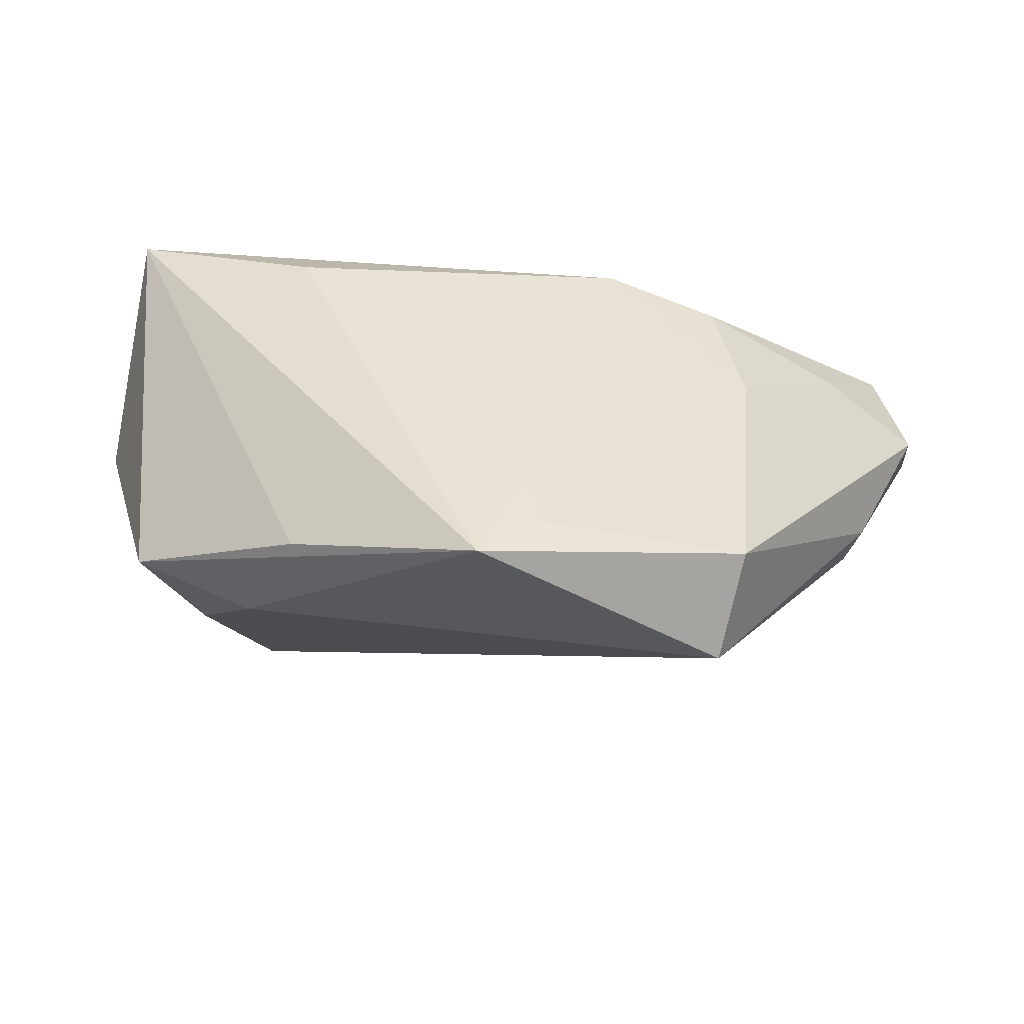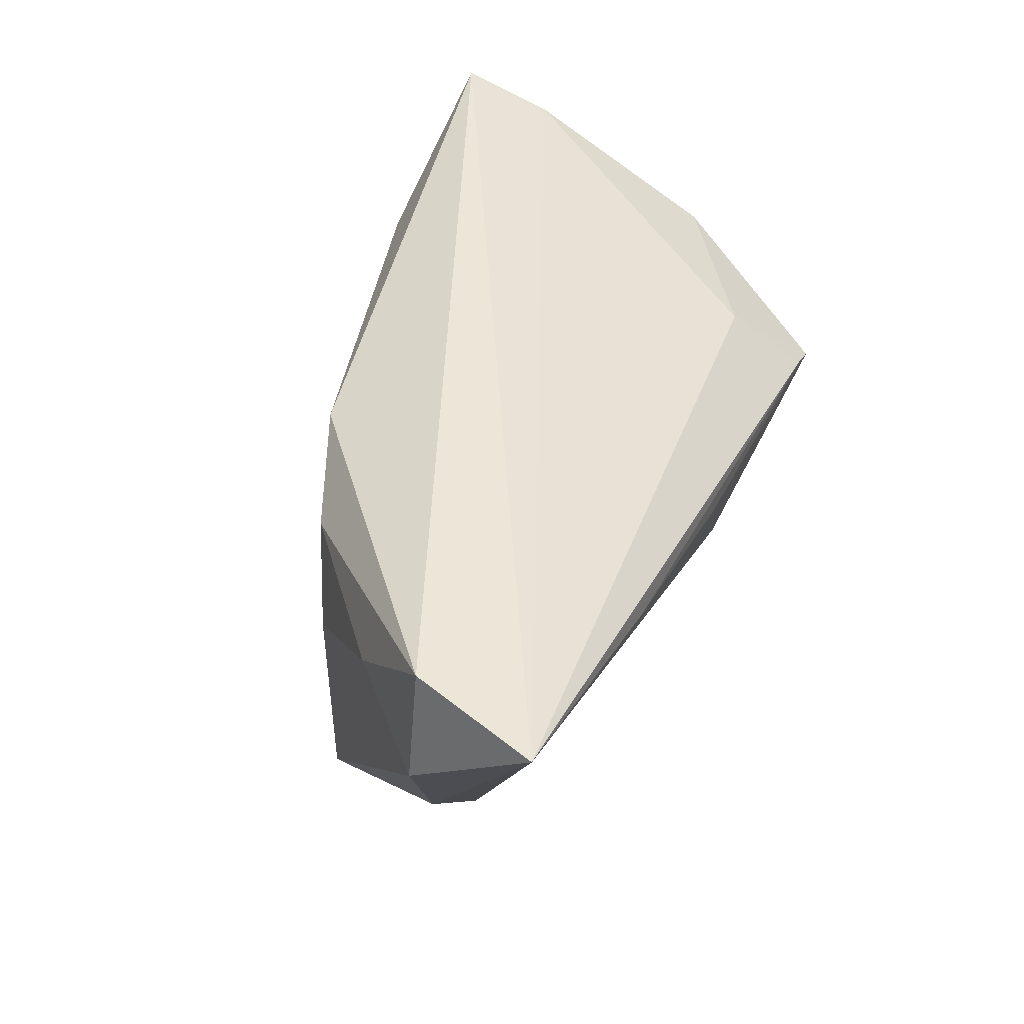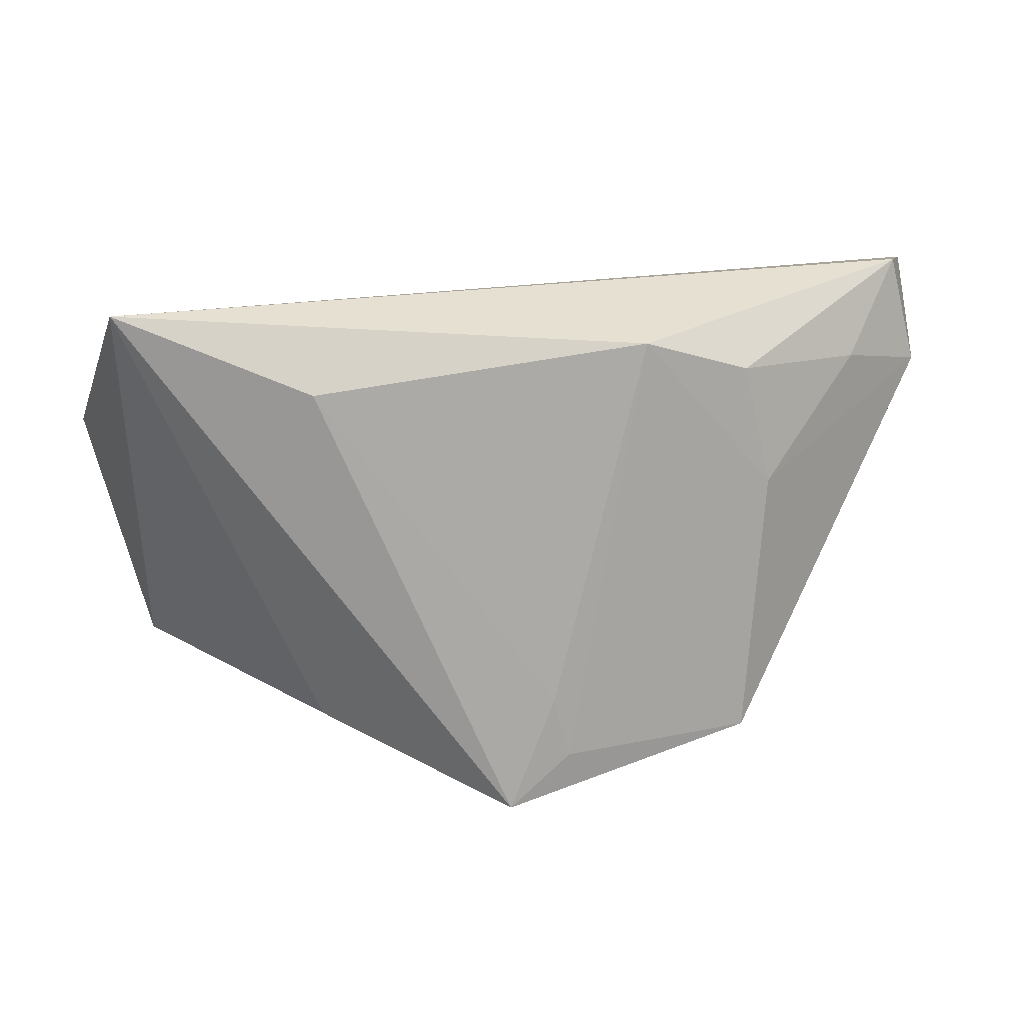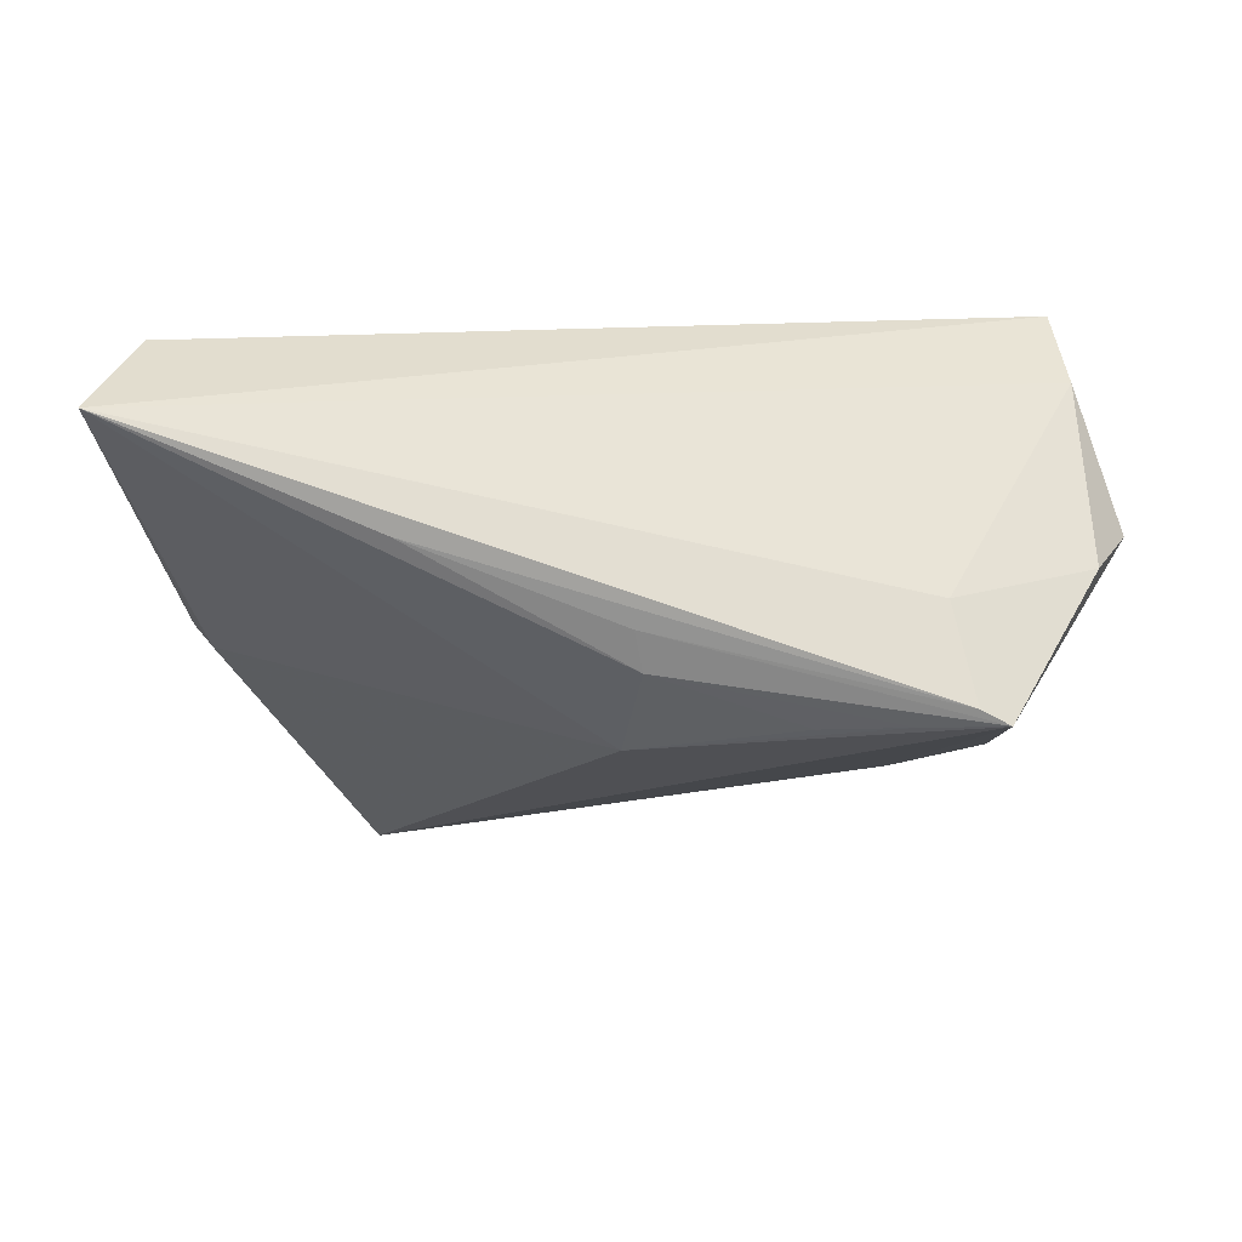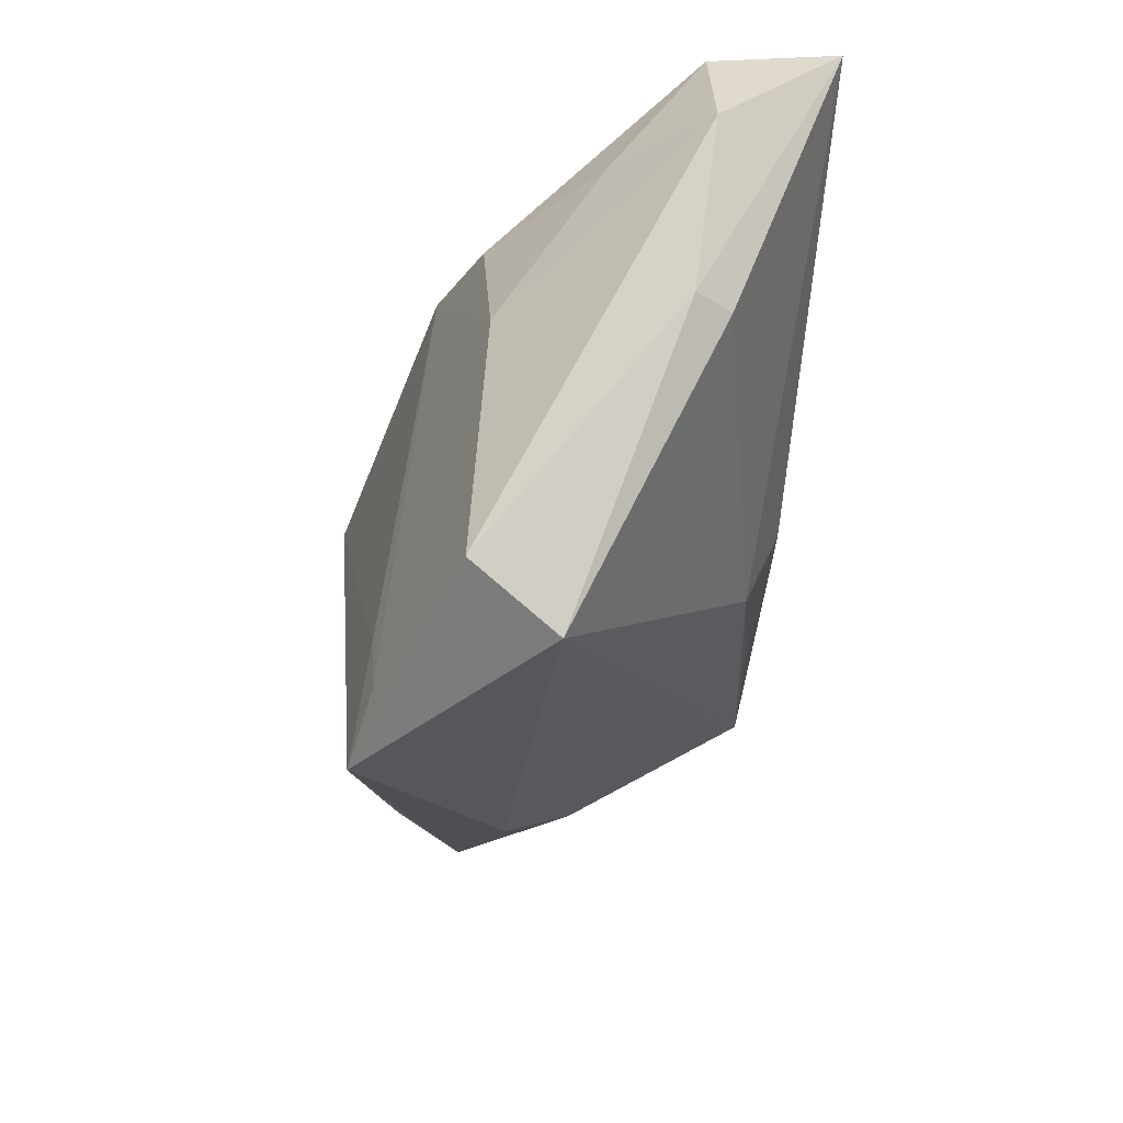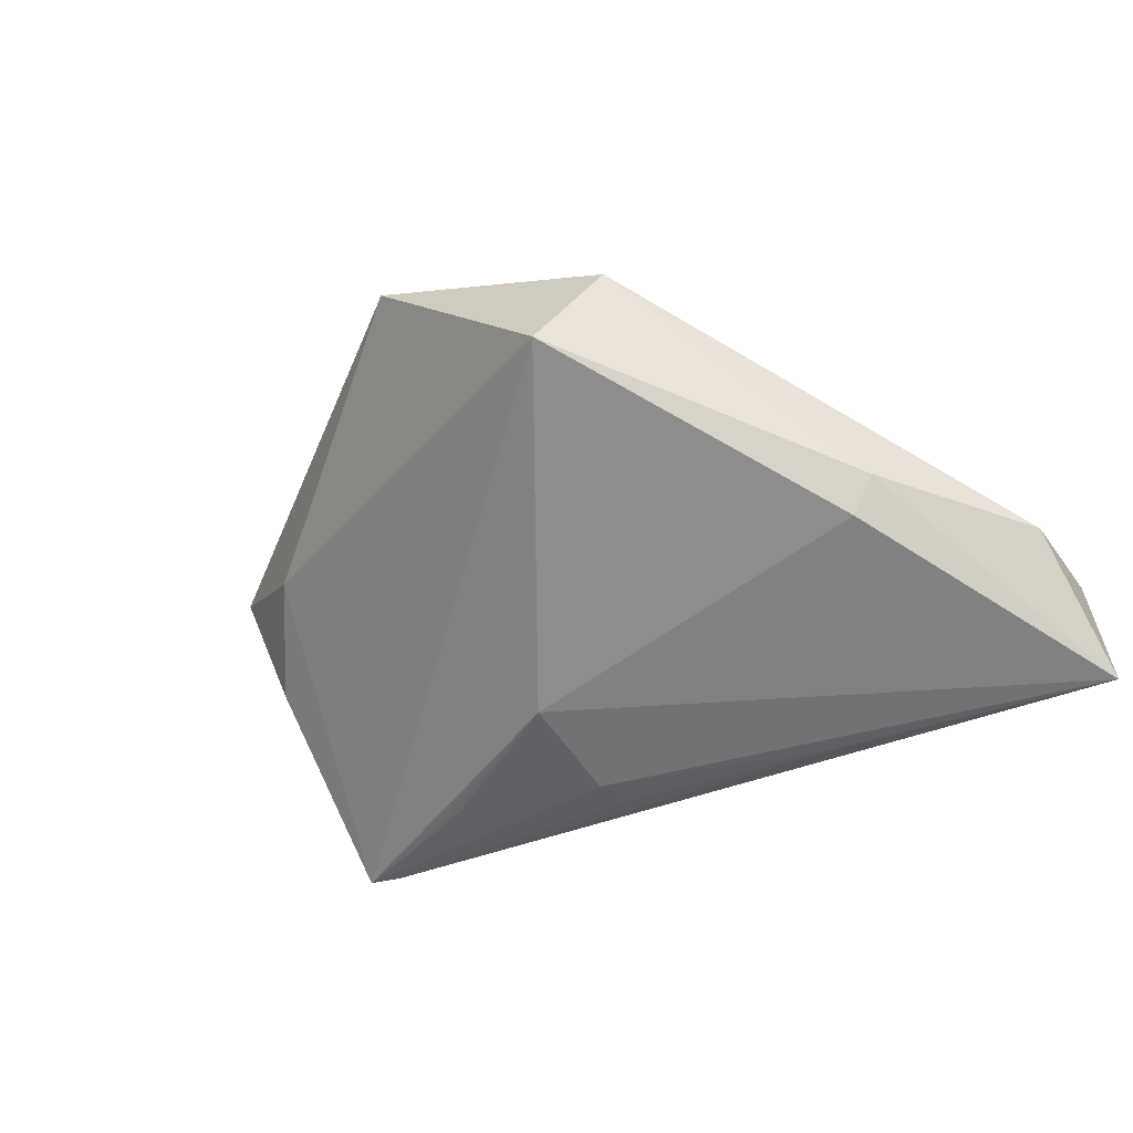
<metadata>
{"format":"obj","ext":"obj","renderer":"f3d","projection":"perspective","resolution":1024,"background":"white","views":[{"elev":-47.0,"azim":8.3,"up":"+Y"},{"elev":47.8,"azim":113.9,"up":"+Y"},{"elev":16.6,"azim":-0.9,"up":"+Y"},{"elev":-64.5,"azim":174.0,"up":"+Z"},{"elev":-40.1,"azim":84.9,"up":"+Y"},{"elev":-34.9,"azim":43.7,"up":"+Z"}]}
</metadata>
<code>
v -0.04975 0.02354 0.01676
v -0.02388 -0.02776 0.0183
v 0.05968 0.0138 -0.01367
v 0.001756 0.007432 -0.02982
v -0.02316 0.01823 0.02806
v 0.000259 0.002303 -0.02964
v 0.03327 -0.03206 0.01243
v -0.04755 -0.01847 0.009333
v 0.02794 0.01533 -0.02967
v 0.04879 0.0166 -0.002426
v -0.0477 0.02815 0.02759
v 0.01891 0.02236 0.01689
v 0.05033 -0.005861 -0.0116
v 0.009089 -0.03246 0.02191
v 0.04755 -0.006082 -0.0162
v -0.02975 -0.001364 -0.02904
v -0.05649 0.009486 0.003896
v -0.05139 0.009886 -0.007198
v -0.03979 0.0002462 -0.02982
v 0.02852 -0.03899 0.001288
v -0.03324 -0.02386 0.003671
v 0.001317 -0.009871 -0.02462
v 0.03247 0.01787 0.01154
v 0.001284 -0.03899 0.02444
v 0.05615 0.02815 -0.0134
v 0.06011 0.0259 -0.02906
v -0.01904 -0.00327 -0.02803
v -0.0427 -0.01457 -0.005926
v 0.03603 0.002295 0.01062
v -0.03593 0.001915 -0.02982
v 0.007071 -0.02449 0.02242
v -0.03242 0.01031 -0.02047
f 17 19 8
f 8 11 17
f 18 19 17
f 5 11 24
f 5 12 11
f 21 20 24
f 24 8 21
f 19 20 21
f 24 11 2
f 2 8 24
f 11 8 2
f 3 26 25
f 11 12 25
f 25 26 11
f 13 26 3
f 22 20 19
f 11 26 1
f 17 11 1
f 1 18 17
f 19 18 32
f 32 1 26
f 18 1 32
f 14 29 12
f 31 5 24
f 12 5 31
f 24 14 31
f 31 14 12
f 28 8 19
f 19 21 28
f 28 21 8
f 12 29 23
f 23 25 12
f 26 22 6
f 20 22 15
f 15 22 26
f 15 13 20
f 26 13 15
f 19 32 30
f 30 32 26
f 29 14 7
f 3 29 7
f 24 20 7
f 7 14 24
f 7 13 3
f 20 13 7
f 3 25 10
f 25 23 10
f 10 29 3
f 10 23 29
f 27 6 22
f 26 6 9
f 9 30 26
f 16 22 19
f 16 27 22
f 19 6 16
f 6 27 16
f 19 30 4
f 30 9 4
f 4 6 19
f 4 9 6

</code>
